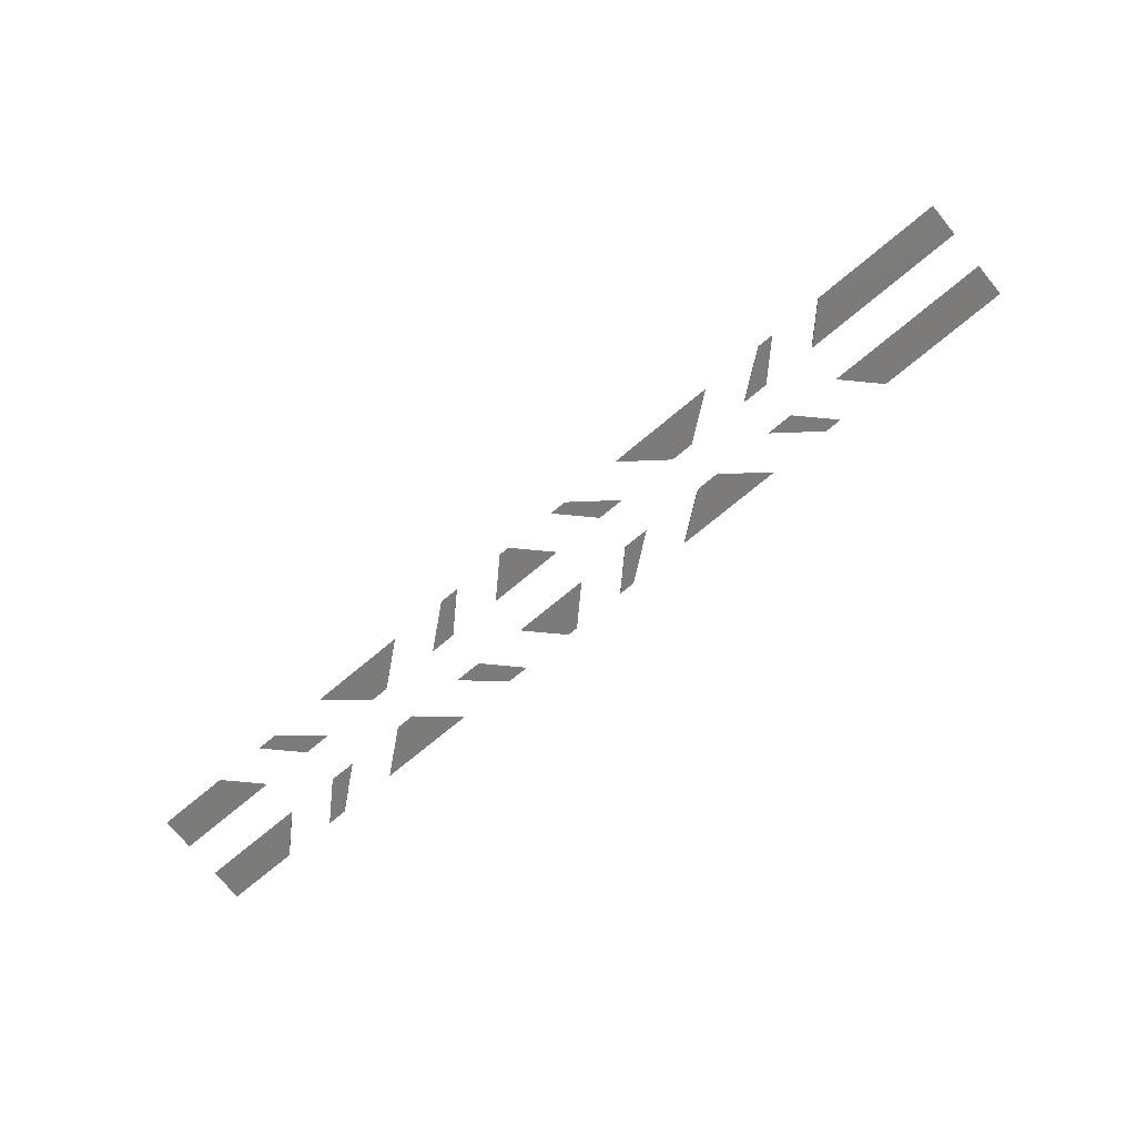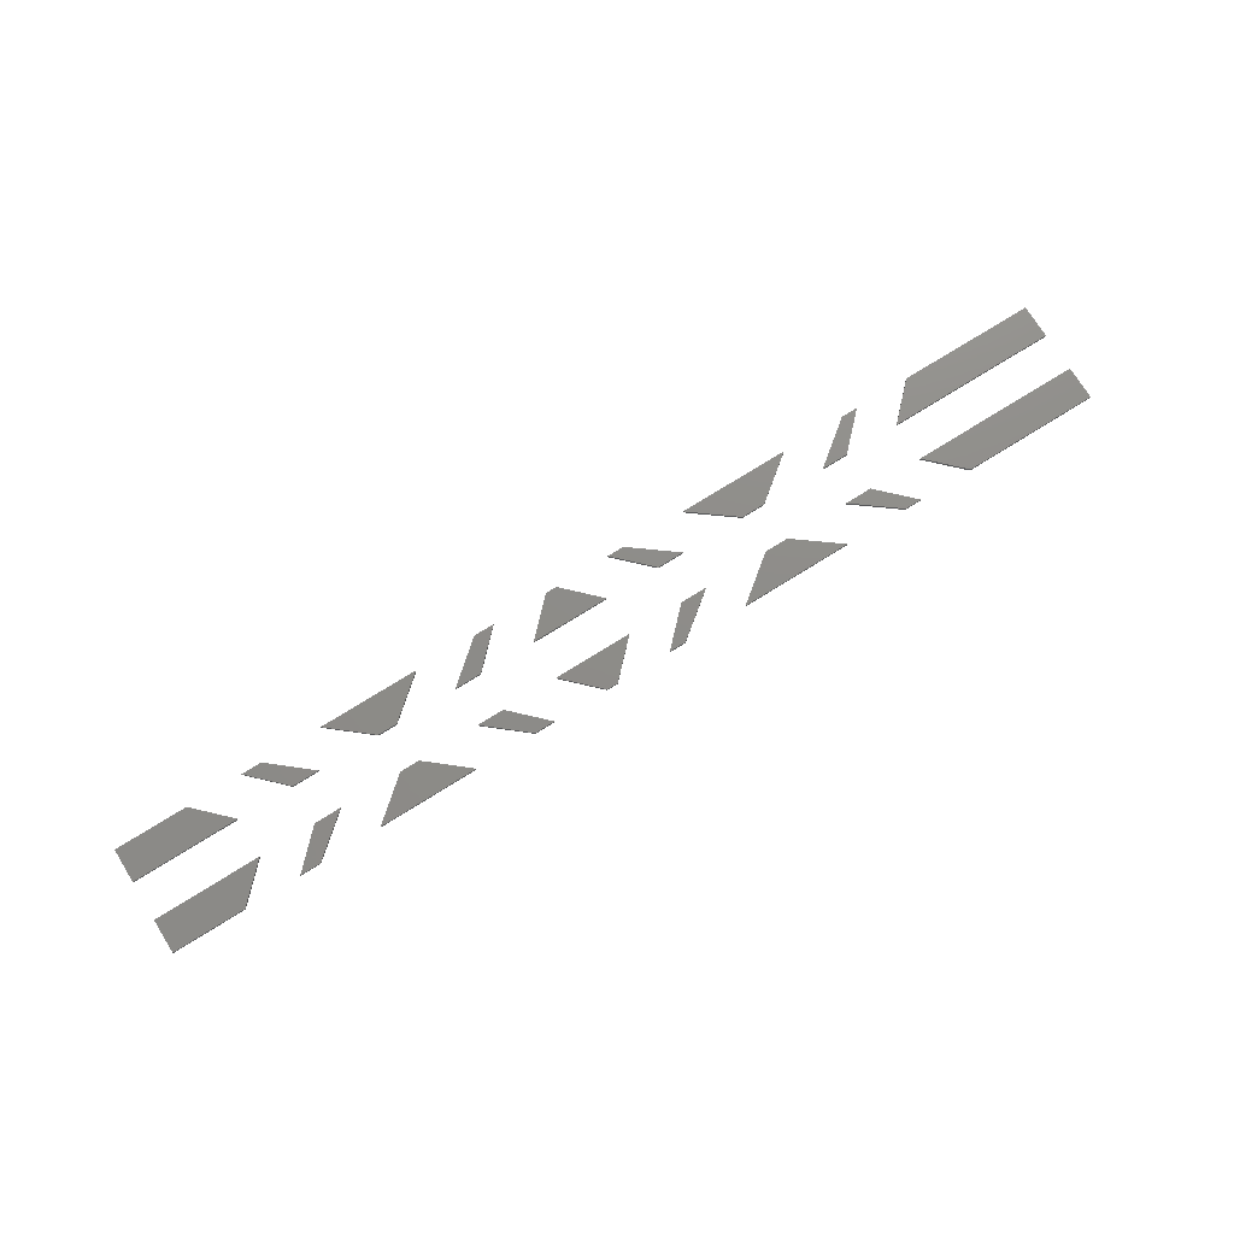
<metadata>
{"format":"stl","ext":"stl","renderer":"f3d","projection":"perspective","resolution":1024,"background":"white","views":[{"elev":-74.6,"azim":-140.4,"up":"+Z"},{"elev":74.7,"azim":148.1,"up":"+Z"}]}
</metadata>
<code>
# stl→obj: 144 verts, 216 faces
v 2.159 5.84 0
v 20.79 5.84 0
v 17.1 2.161 0
v 2.156 2.161 0
v 2.159 5.84 0.36
v 20.79 5.84 0.36
v 17.1 2.161 0.36
v 2.156 2.161 0.36
v 20.79 10.16 0
v 2.159 10.16 0
v 2.156 13.84 0
v 17.1 13.84 0
v 20.79 10.16 0.36
v 2.159 10.16 0.36
v 2.156 13.84 0.36
v 17.1 13.84 0.36
v 26.9 5.84 0
v 29.85 5.84 0
v 25.05 2.161 0
v 23.22 2.161 0
v 26.9 5.84 0.36
v 29.85 5.84 0.36
v 25.05 2.161 0.36
v 23.22 2.161 0.36
v 29.85 10.16 0
v 26.9 10.16 0
v 23.22 13.84 0
v 25.05 13.84 0
v 29.85 10.16 0.36
v 26.9 10.16 0.36
v 23.22 13.84 0.36
v 25.05 13.84 0.36
v 36.95 5.84 0
v 39.57 5.84 0
v 44.37 2.161 0
v 32.15 2.161 0
v 36.95 5.84 0.36
v 39.57 5.84 0.36
v 44.37 2.161 0.36
v 32.15 2.161 0.36
v 39.57 10.16 0
v 36.95 10.16 0
v 32.15 13.84 0
v 44.37 13.84 0
v 39.57 10.16 0.36
v 36.95 10.16 0.36
v 32.15 13.84 0.36
v 44.37 13.84 0.36
v 46.67 5.84 0
v 49.63 5.84 0
v 53.31 2.161 0
v 51.47 2.161 0
v 46.67 5.84 0.36
v 49.63 5.84 0.36
v 53.31 2.161 0.36
v 51.47 2.161 0.36
v 49.63 10.16 0
v 46.67 10.16 0
v 51.47 13.84 0
v 53.31 13.84 0
v 49.63 10.16 0.36
v 46.67 10.16 0.36
v 51.47 13.84 0.36
v 53.31 13.84 0.36
v 55.74 5.84 0
v 64.31 5.84 0
v 60.63 2.161 0
v 59.42 2.161 0
v 55.74 5.84 0.36
v 64.31 5.84 0.36
v 60.63 2.161 0.36
v 59.42 2.161 0.36
v 64.31 10.16 0
v 55.74 10.16 0
v 59.42 13.84 0
v 60.63 13.84 0
v 64.31 10.16 0.36
v 55.74 10.16 0.36
v 59.42 13.84 0.36
v 60.63 13.84 0.36
v 70.42 5.84 0
v 73.35 5.84 0
v 68.97 2.161 0
v 66.74 2.161 0
v 70.42 5.84 0.36
v 73.35 5.84 0.36
v 68.97 2.161 0.36
v 66.74 2.161 0.36
v 73.35 10.16 0
v 70.42 10.16 0
v 66.74 13.84 0
v 68.97 13.84 0
v 73.35 10.16 0.36
v 70.42 10.16 0.36
v 66.74 13.84 0.36
v 68.97 13.84 0.36
v 80.08 5.84 0
v 82.18 5.84 0
v 86.56 2.161 0
v 75.69 2.161 0
v 80.08 5.84 0.36
v 82.18 5.84 0.36
v 86.56 2.161 0.36
v 75.69 2.161 0.36
v 82.18 10.16 0
v 80.08 10.16 0
v 75.69 13.84 0
v 86.56 13.84 0
v 82.18 10.16 0.36
v 80.08 10.16 0.36
v 75.69 13.84 0.36
v 86.56 13.84 0.36
v 88.9 5.84 0
v 91.83 5.84 0
v 95.52 2.161 0
v 93.28 2.161 0
v 88.9 5.84 0.36
v 91.83 5.84 0.36
v 95.52 2.161 0.36
v 93.28 2.161 0.36
v 91.83 10.16 0
v 88.9 10.16 0
v 93.28 13.84 0
v 95.52 13.84 0
v 91.83 10.16 0.36
v 88.9 10.16 0.36
v 93.28 13.84 0.36
v 95.52 13.84 0.36
v 97.95 5.84 0
v 109.6 5.84 0
v 109.6 2.161 0
v 101.6 2.161 0
v 97.95 5.84 0.36
v 109.6 5.84 0.36
v 109.6 2.161 0.36
v 101.6 2.161 0.36
v 109.6 10.16 0
v 97.95 10.16 0
v 101.6 13.84 0
v 109.6 13.84 0
v 109.6 10.16 0.36
v 97.95 10.16 0.36
v 101.6 13.84 0.36
v 109.6 13.84 0.36
f 1 2 3
f 1 3 4
f 2 1 5
f 6 2 5
f 3 2 6
f 7 3 6
f 4 3 7
f 8 4 7
f 1 4 8
f 5 1 8
f 5 7 6
f 5 8 7
f 9 10 11
f 9 11 12
f 10 9 13
f 14 10 13
f 11 10 14
f 15 11 14
f 12 11 15
f 16 12 15
f 9 12 16
f 13 9 16
f 13 15 14
f 13 16 15
f 17 18 19
f 17 19 20
f 18 17 21
f 22 18 21
f 19 18 22
f 23 19 22
f 20 19 23
f 24 20 23
f 17 20 24
f 21 17 24
f 21 23 22
f 21 24 23
f 25 26 27
f 25 27 28
f 26 25 29
f 30 26 29
f 27 26 30
f 31 27 30
f 28 27 31
f 32 28 31
f 25 28 32
f 29 25 32
f 29 31 30
f 29 32 31
f 33 34 35
f 33 35 36
f 34 33 37
f 38 34 37
f 35 34 38
f 39 35 38
f 36 35 39
f 40 36 39
f 33 36 40
f 37 33 40
f 37 39 38
f 37 40 39
f 41 42 43
f 41 43 44
f 42 41 45
f 46 42 45
f 43 42 46
f 47 43 46
f 44 43 47
f 48 44 47
f 41 44 48
f 45 41 48
f 45 47 46
f 45 48 47
f 49 50 51
f 49 51 52
f 50 49 53
f 54 50 53
f 51 50 54
f 55 51 54
f 52 51 55
f 56 52 55
f 49 52 56
f 53 49 56
f 53 55 54
f 53 56 55
f 57 58 59
f 57 59 60
f 58 57 61
f 62 58 61
f 59 58 62
f 63 59 62
f 60 59 63
f 64 60 63
f 57 60 64
f 61 57 64
f 61 63 62
f 61 64 63
f 65 66 67
f 65 67 68
f 66 65 69
f 70 66 69
f 67 66 70
f 71 67 70
f 68 67 71
f 72 68 71
f 65 68 72
f 69 65 72
f 69 71 70
f 69 72 71
f 73 74 75
f 73 75 76
f 74 73 77
f 78 74 77
f 75 74 78
f 79 75 78
f 76 75 79
f 80 76 79
f 73 76 80
f 77 73 80
f 77 79 78
f 77 80 79
f 81 82 83
f 81 83 84
f 82 81 85
f 86 82 85
f 83 82 86
f 87 83 86
f 84 83 87
f 88 84 87
f 81 84 88
f 85 81 88
f 85 87 86
f 85 88 87
f 89 90 91
f 89 91 92
f 90 89 93
f 94 90 93
f 91 90 94
f 95 91 94
f 92 91 95
f 96 92 95
f 89 92 96
f 93 89 96
f 93 95 94
f 93 96 95
f 97 98 99
f 97 99 100
f 98 97 101
f 102 98 101
f 99 98 102
f 103 99 102
f 100 99 103
f 104 100 103
f 97 100 104
f 101 97 104
f 101 103 102
f 101 104 103
f 105 106 107
f 105 107 108
f 106 105 109
f 110 106 109
f 107 106 110
f 111 107 110
f 108 107 111
f 112 108 111
f 105 108 112
f 109 105 112
f 109 111 110
f 109 112 111
f 113 114 115
f 113 115 116
f 114 113 117
f 118 114 117
f 115 114 118
f 119 115 118
f 116 115 119
f 120 116 119
f 113 116 120
f 117 113 120
f 117 119 118
f 117 120 119
f 121 122 123
f 121 123 124
f 122 121 125
f 126 122 125
f 123 122 126
f 127 123 126
f 124 123 127
f 128 124 127
f 121 124 128
f 125 121 128
f 125 127 126
f 125 128 127
f 129 130 131
f 129 131 132
f 130 129 133
f 134 130 133
f 131 130 134
f 135 131 134
f 132 131 135
f 136 132 135
f 129 132 136
f 133 129 136
f 133 135 134
f 133 136 135
f 137 138 139
f 137 139 140
f 138 137 141
f 142 138 141
f 139 138 142
f 143 139 142
f 140 139 143
f 144 140 143
f 137 140 144
f 141 137 144
f 141 143 142
f 141 144 143

</code>
